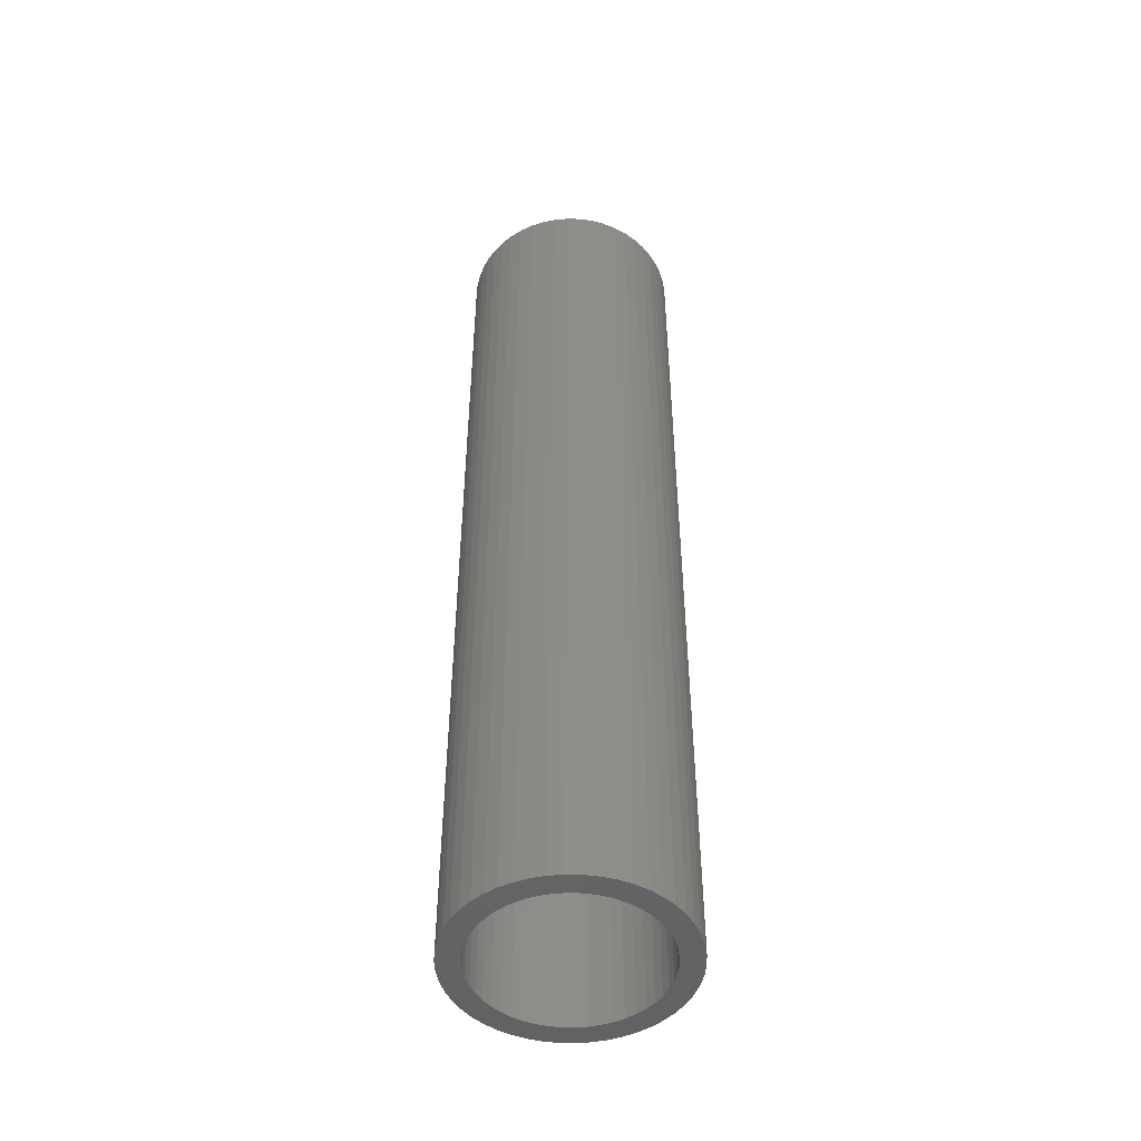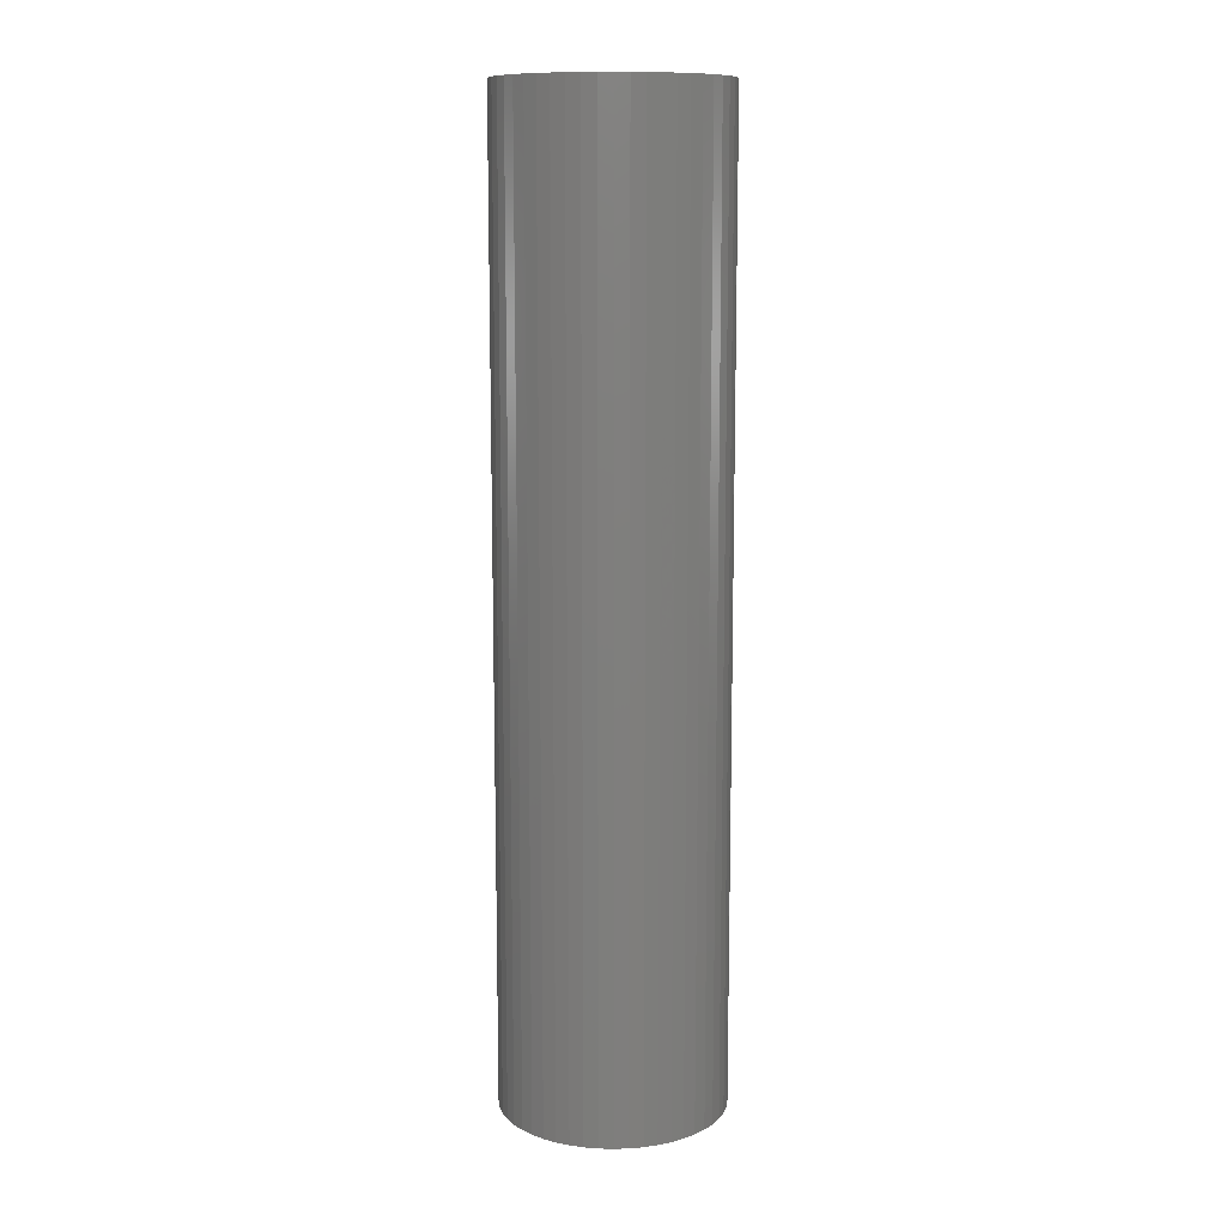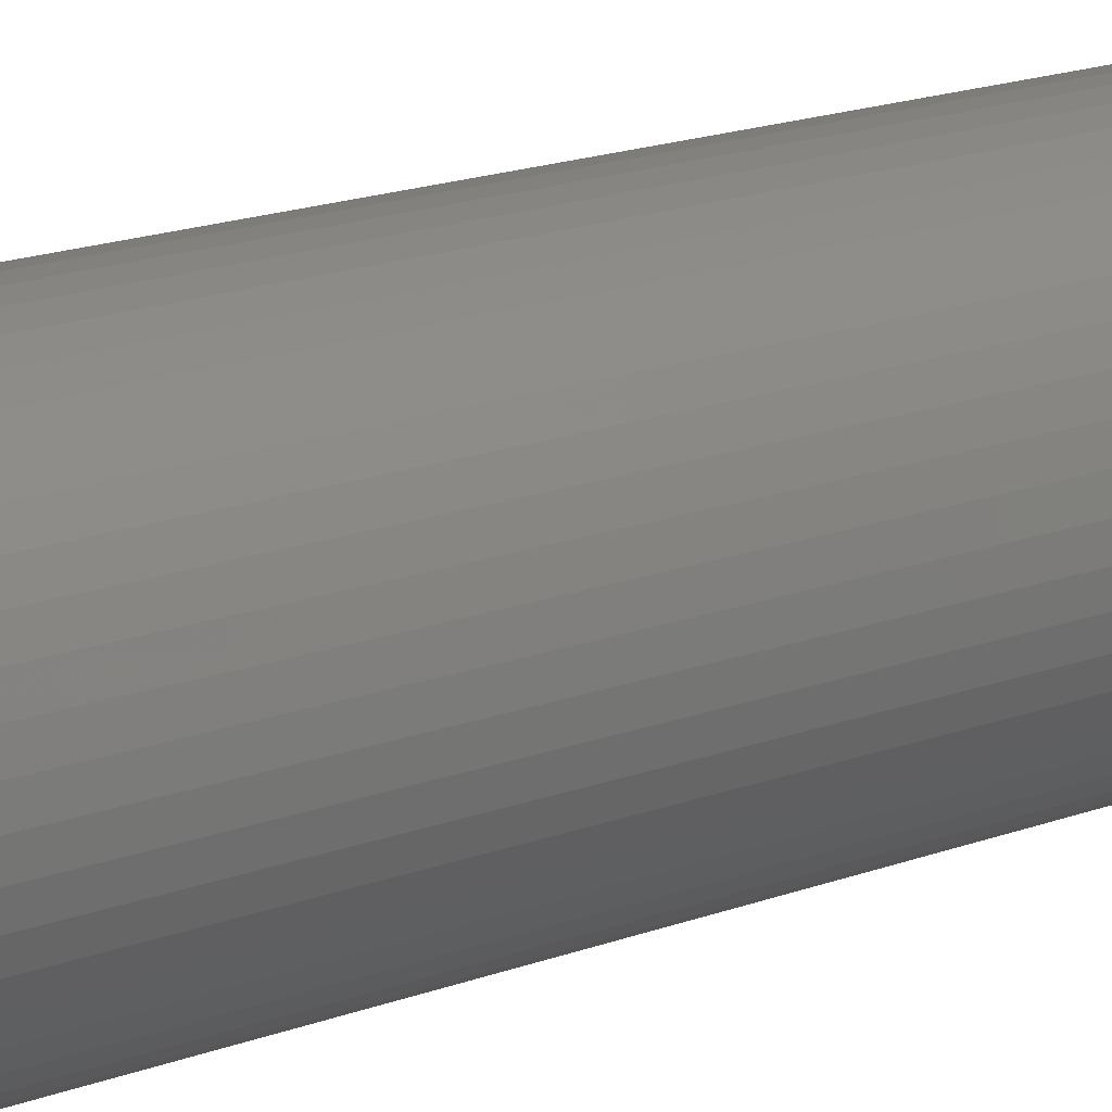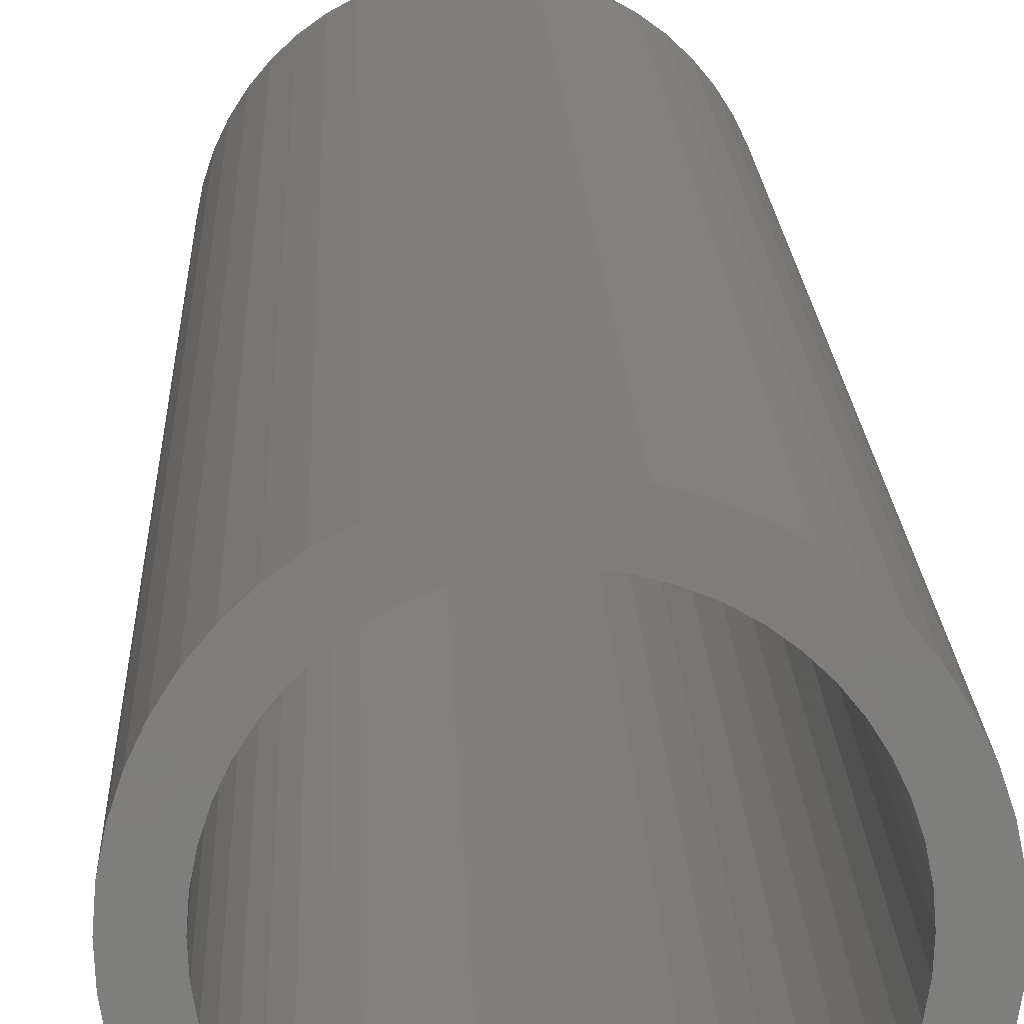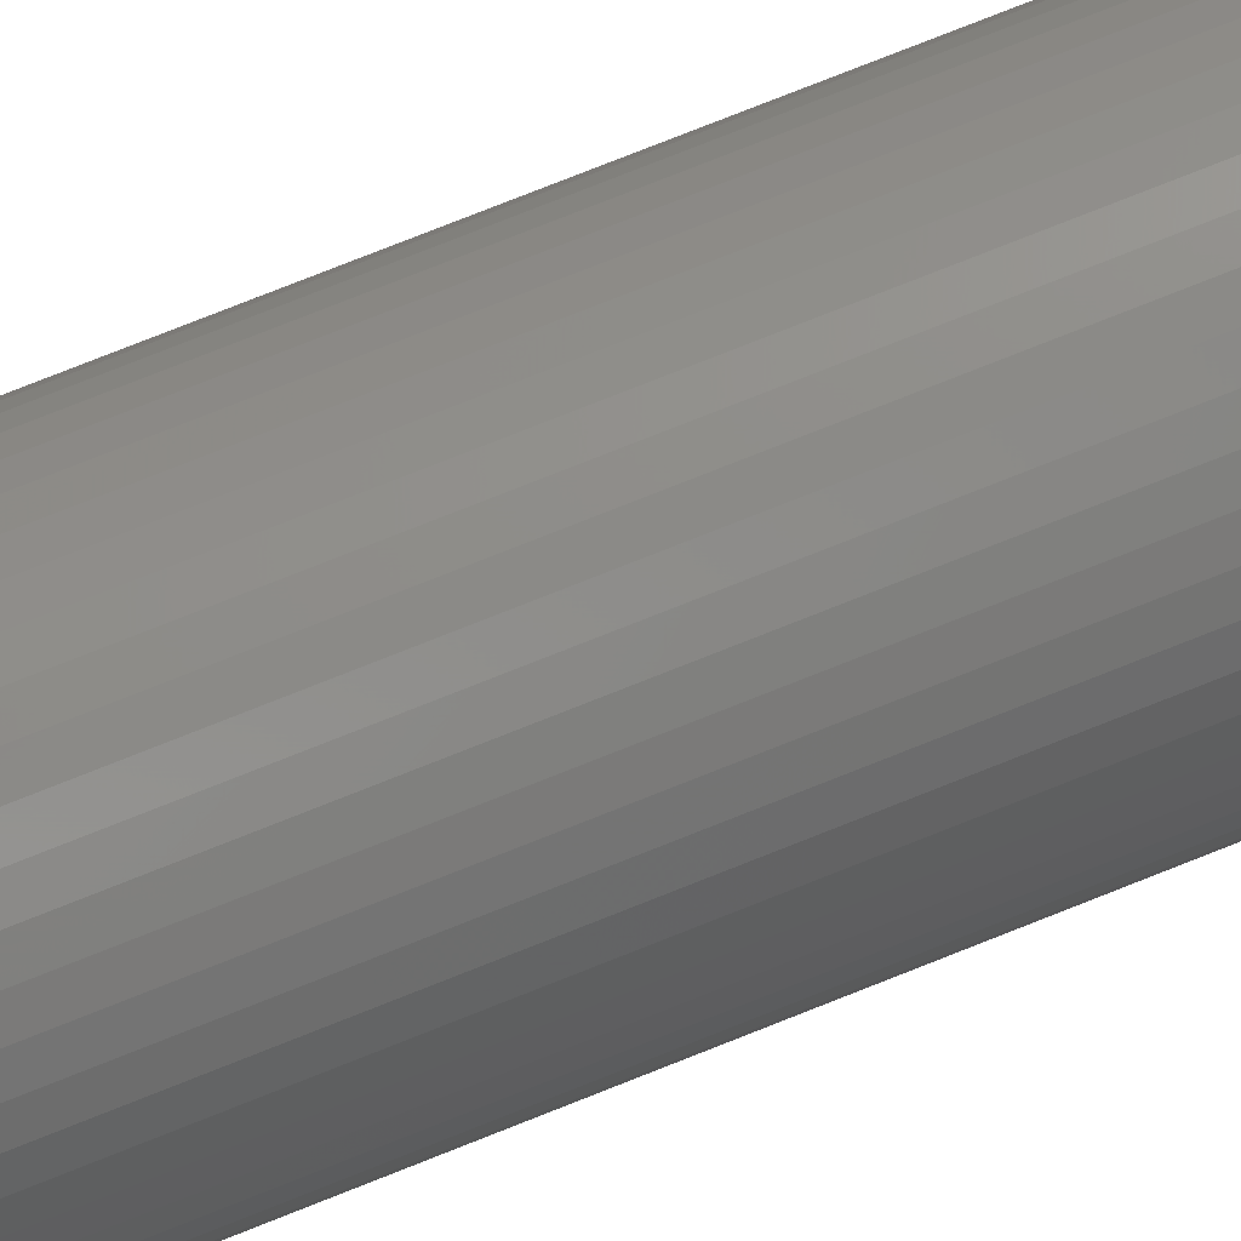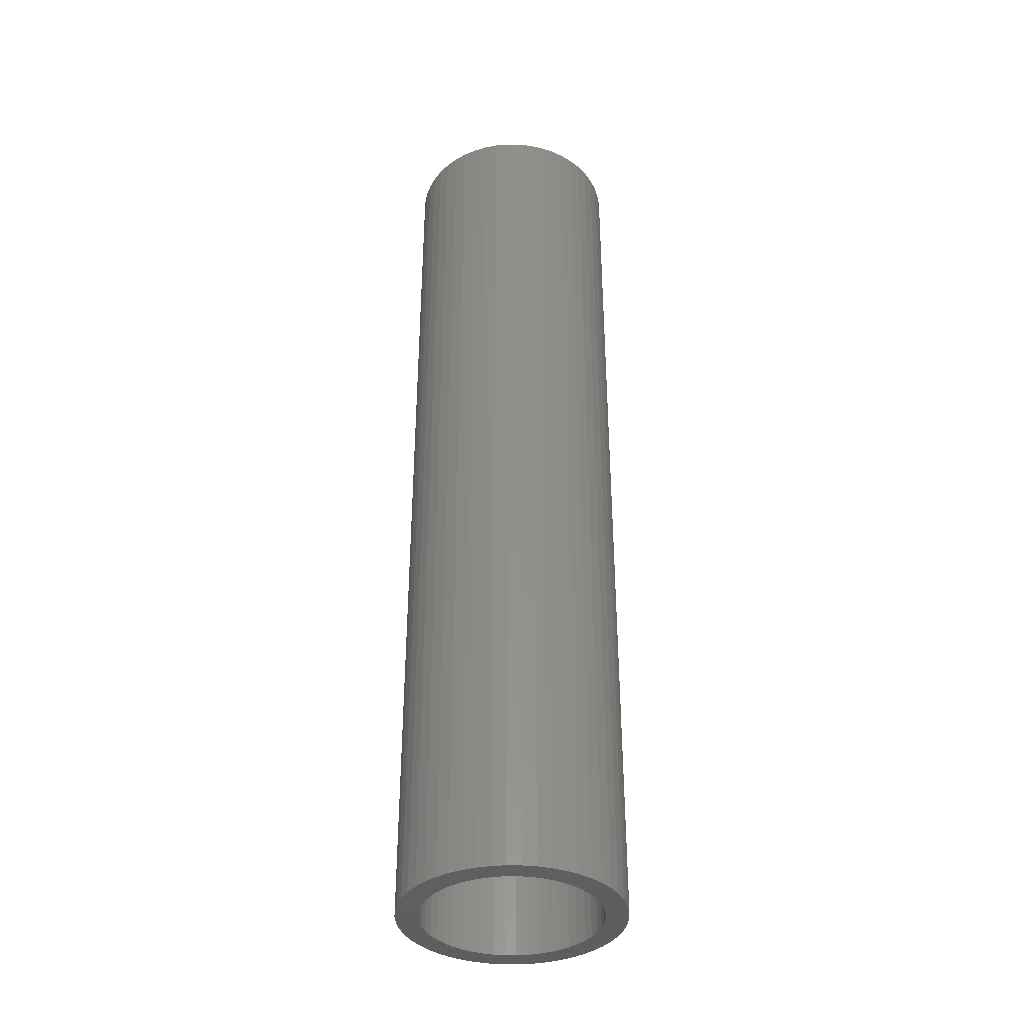
<metadata>
{"format":"stl","ext":"stl","renderer":"f3d","projection":"perspective","resolution":1024,"background":"white","views":[{"elev":-48.5,"azim":20.1,"up":"+Z"},{"elev":11.4,"azim":104.1,"up":"+Z"},{"elev":15.4,"azim":49.7,"up":"+Y"},{"elev":12.0,"azim":-1.4,"up":"+Y"},{"elev":79.4,"azim":68.5,"up":"+Y"},{"elev":-37.2,"azim":92.6,"up":"+Z"}]}
</metadata>
<code>
# stl→obj: 200 verts, 400 faces
v 7.5 0 32.5
v 7.441 0.94 -32.5
v 7.441 0.94 32.5
v 7.5 0 -32.5
v -7.5 0 -32.5
v -7.441 0.94 32.5
v -7.441 0.94 -32.5
v -7.5 0 32.5
v 0.4709 7.485 -32.5
v -0.4709 7.485 32.5
v 0.4709 7.485 32.5
v -0.4709 7.485 -32.5
v -0.4709 -7.485 -32.5
v 0.4709 -7.485 32.5
v -0.4709 -7.485 32.5
v 0.4709 -7.485 -32.5
v 5.467 5.134 -32.5
v 4.781 5.779 32.5
v 5.467 5.134 32.5
v 4.781 5.779 -32.5
v -4.781 5.779 -32.5
v -5.467 5.134 32.5
v -4.781 5.779 32.5
v -5.467 5.134 -32.5
v -2.318 7.133 -32.5
v -3.193 6.786 32.5
v -2.318 7.133 32.5
v -3.193 6.786 -32.5
v 6.068 -4.408 32.5
v 6.572 -3.613 -32.5
v 6.572 -3.613 32.5
v 6.068 -4.408 -32.5
v 6.973 2.761 32.5
v 6.572 3.613 -32.5
v 6.572 3.613 32.5
v 6.973 2.761 -32.5
v 3.193 6.786 -32.5
v 2.318 7.133 32.5
v 3.193 6.786 32.5
v 2.318 7.133 -32.5
v 1.405 7.367 32.5
v 1.405 7.367 -32.5
v 4.019 6.332 -32.5
v 4.019 6.332 32.5
v -6.973 2.761 -32.5
v -6.572 3.613 32.5
v -6.572 3.613 -32.5
v -6.973 2.761 32.5
v 6 0 32.5
v 5.953 0.752 32.5
v 7.264 1.865 32.5
v 7.441 -0.94 32.5
v 5.811 1.492 32.5
v 5.953 -0.752 32.5
v 5.579 2.209 32.5
v 7.264 -1.865 32.5
v 5.258 2.891 32.5
v 6.068 4.408 32.5
v 5.811 -1.492 32.5
v 6.973 -2.761 32.5
v 4.854 3.527 32.5
v 4.374 4.107 32.5
v 3.825 4.623 32.5
v 3.215 5.066 32.5
v 2.555 5.429 32.5
v 1.854 5.706 32.5
v 1.124 5.894 32.5
v 0.3767 5.988 32.5
v -0.3767 5.988 32.5
v -1.124 5.894 32.5
v -1.405 7.367 32.5
v -1.854 5.706 32.5
v -2.555 5.429 32.5
v -3.215 5.066 32.5
v -4.019 6.332 32.5
v -3.825 4.623 32.5
v -4.374 4.107 32.5
v -4.854 3.527 32.5
v -6.068 4.408 32.5
v -5.258 2.891 32.5
v -5.579 2.209 32.5
v -5.811 1.492 32.5
v 5.579 -2.209 32.5
v 5.258 -2.891 32.5
v 4.854 -3.527 32.5
v 5.467 -5.134 32.5
v 4.374 -4.107 32.5
v 4.781 -5.779 32.5
v 3.825 -4.623 32.5
v 4.019 -6.332 32.5
v 3.215 -5.066 32.5
v 3.193 -6.786 32.5
v 2.555 -5.429 32.5
v 2.318 -7.133 32.5
v 1.854 -5.706 32.5
v 1.405 -7.367 32.5
v 1.124 -5.894 32.5
v 0.3767 -5.988 32.5
v -0.3767 -5.988 32.5
v -1.124 -5.894 32.5
v -1.405 -7.367 32.5
v -1.854 -5.706 32.5
v -2.318 -7.133 32.5
v -2.555 -5.429 32.5
v -3.193 -6.786 32.5
v -3.215 -5.066 32.5
v -4.019 -6.332 32.5
v -3.825 -4.623 32.5
v -4.781 -5.779 32.5
v -4.374 -4.107 32.5
v -5.467 -5.134 32.5
v -4.854 -3.527 32.5
v -6.068 -4.408 32.5
v -5.258 -2.891 32.5
v -6.572 -3.613 32.5
v -5.579 -2.209 32.5
v -6.973 -2.761 32.5
v -5.811 -1.492 32.5
v -7.264 -1.865 32.5
v -5.953 -0.752 32.5
v -7.441 -0.94 32.5
v -6 0 32.5
v -7.264 1.865 32.5
v -5.953 0.752 32.5
v -1.405 7.367 -32.5
v 1.405 -7.367 -32.5
v 2.318 -7.133 -32.5
v 3.193 -6.786 -32.5
v 7.264 1.865 -32.5
v 6.068 4.408 -32.5
v -6.068 4.408 -32.5
v -7.264 1.865 -32.5
v -4.019 6.332 -32.5
v 7.441 -0.94 -32.5
v 4.019 -6.332 -32.5
v 5.467 -5.134 -32.5
v 7.264 -1.865 -32.5
v -6.973 -2.761 -32.5
v -7.264 -1.865 -32.5
v 4.781 -5.779 -32.5
v 6.973 -2.761 -32.5
v -5.467 -5.134 -32.5
v -4.781 -5.779 -32.5
v -6.068 -4.408 -32.5
v -6.572 -3.613 -32.5
v 6 0 -32.5
v 5.953 -0.752 -32.5
v 5.811 -1.492 -32.5
v 5.953 0.752 -32.5
v 5.579 -2.209 -32.5
v 5.258 -2.891 -32.5
v 5.811 1.492 -32.5
v 4.854 -3.527 -32.5
v 4.374 -4.107 -32.5
v 3.825 -4.623 -32.5
v 3.215 -5.066 -32.5
v 2.555 -5.429 -32.5
v 1.854 -5.706 -32.5
v 1.124 -5.894 -32.5
v 0.3767 -5.988 -32.5
v -0.3767 -5.988 -32.5
v -1.124 -5.894 -32.5
v -1.405 -7.367 -32.5
v -1.854 -5.706 -32.5
v -2.318 -7.133 -32.5
v -2.555 -5.429 -32.5
v -3.193 -6.786 -32.5
v -3.215 -5.066 -32.5
v -4.019 -6.332 -32.5
v -3.825 -4.623 -32.5
v -4.374 -4.107 -32.5
v -4.854 -3.527 -32.5
v -5.258 -2.891 -32.5
v -5.579 -2.209 -32.5
v -5.811 -1.492 -32.5
v 5.579 2.209 -32.5
v 5.258 2.891 -32.5
v 4.854 3.527 -32.5
v 4.374 4.107 -32.5
v 3.825 4.623 -32.5
v 3.215 5.066 -32.5
v 2.555 5.429 -32.5
v 1.854 5.706 -32.5
v 1.124 5.894 -32.5
v 0.3767 5.988 -32.5
v -0.3767 5.988 -32.5
v -1.124 5.894 -32.5
v -1.854 5.706 -32.5
v -2.555 5.429 -32.5
v -3.215 5.066 -32.5
v -3.825 4.623 -32.5
v -4.374 4.107 -32.5
v -4.854 3.527 -32.5
v -5.258 2.891 -32.5
v -5.579 2.209 -32.5
v -5.811 1.492 -32.5
v -5.953 0.752 -32.5
v -6 0 -32.5
v -5.953 -0.752 -32.5
v -7.441 -0.94 -32.5
f 1 2 3
f 2 1 4
f 5 6 7
f 6 5 8
f 9 10 11
f 10 9 12
f 13 14 15
f 14 13 16
f 17 18 19
f 18 17 20
f 21 22 23
f 22 21 24
f 25 26 27
f 26 25 28
f 29 30 31
f 30 29 32
f 33 34 35
f 34 33 36
f 37 38 39
f 38 37 40
f 40 41 38
f 41 40 42
f 43 39 44
f 39 43 37
f 45 46 47
f 46 45 48
f 49 1 3
f 50 3 51
f 1 49 52
f 53 51 33
f 54 52 49
f 55 33 35
f 52 54 56
f 57 35 58
f 59 56 54
f 56 59 60
f 3 50 49
f 51 53 50
f 33 55 53
f 61 58 19
f 35 57 55
f 58 61 57
f 62 19 18
f 19 62 61
f 63 18 44
f 18 63 62
f 44 64 63
f 39 64 44
f 39 65 64
f 38 65 39
f 38 66 65
f 41 66 38
f 41 67 66
f 11 67 41
f 11 68 67
f 11 69 68
f 10 69 11
f 10 70 69
f 71 70 10
f 71 72 70
f 27 72 71
f 27 73 72
f 26 73 27
f 26 74 73
f 75 74 26
f 74 75 76
f 23 76 75
f 76 23 77
f 22 77 23
f 77 22 78
f 79 78 22
f 78 79 80
f 46 80 79
f 80 46 81
f 81 48 82
f 48 81 46
f 83 60 59
f 60 83 31
f 84 31 83
f 31 84 29
f 85 29 84
f 29 85 86
f 87 86 85
f 86 87 88
f 89 88 87
f 88 89 90
f 91 90 89
f 91 92 90
f 93 92 91
f 93 94 92
f 95 94 93
f 95 96 94
f 97 96 95
f 97 14 96
f 98 14 97
f 99 14 98
f 99 15 14
f 100 15 99
f 100 101 15
f 102 101 100
f 102 103 101
f 104 103 102
f 104 105 103
f 106 105 104
f 107 106 108
f 106 107 105
f 109 108 110
f 108 109 107
f 111 110 112
f 113 112 114
f 110 111 109
f 115 114 116
f 117 116 118
f 119 118 120
f 112 113 111
f 121 120 122
f 123 82 48
f 82 123 124
f 114 115 113
f 6 124 123
f 116 117 115
f 124 6 122
f 118 119 117
f 8 122 6
f 120 121 119
f 122 8 121
f 12 71 10
f 71 12 125
f 16 96 14
f 96 16 126
f 127 92 94
f 92 127 128
f 51 36 33
f 36 51 129
f 3 129 51
f 129 3 2
f 58 17 19
f 17 58 130
f 35 130 58
f 130 35 34
f 42 11 41
f 11 42 9
f 20 44 18
f 44 20 43
f 47 79 131
f 79 47 46
f 131 22 24
f 22 131 79
f 132 48 45
f 48 132 123
f 7 123 132
f 123 7 6
f 28 75 26
f 75 28 133
f 133 23 75
f 23 133 21
f 125 27 71
f 27 125 25
f 52 4 1
f 4 52 134
f 128 90 92
f 90 128 135
f 86 32 29
f 32 86 136
f 56 134 52
f 134 56 137
f 138 119 139
f 119 138 117
f 140 86 88
f 86 140 136
f 31 141 60
f 141 31 30
f 142 109 111
f 109 142 143
f 144 115 145
f 115 144 113
f 146 4 134
f 147 134 137
f 4 146 2
f 148 137 141
f 149 2 146
f 150 141 30
f 2 149 129
f 151 30 32
f 152 129 149
f 129 152 36
f 134 147 146
f 137 148 147
f 141 150 148
f 153 32 136
f 30 151 150
f 32 153 151
f 154 136 140
f 136 154 153
f 155 140 135
f 140 155 154
f 135 156 155
f 128 156 135
f 128 157 156
f 127 157 128
f 127 158 157
f 126 158 127
f 126 159 158
f 16 159 126
f 16 160 159
f 16 161 160
f 13 161 16
f 13 162 161
f 163 162 13
f 163 164 162
f 165 164 163
f 165 166 164
f 167 166 165
f 167 168 166
f 169 168 167
f 168 169 170
f 143 170 169
f 170 143 171
f 142 171 143
f 171 142 172
f 144 172 142
f 172 144 173
f 145 173 144
f 173 145 174
f 174 138 175
f 138 174 145
f 176 36 152
f 36 176 34
f 177 34 176
f 34 177 130
f 178 130 177
f 130 178 17
f 179 17 178
f 17 179 20
f 180 20 179
f 20 180 43
f 181 43 180
f 181 37 43
f 182 37 181
f 182 40 37
f 183 40 182
f 183 42 40
f 184 42 183
f 184 9 42
f 185 9 184
f 186 9 185
f 186 12 9
f 187 12 186
f 187 125 12
f 188 125 187
f 188 25 125
f 189 25 188
f 189 28 25
f 190 28 189
f 133 190 191
f 190 133 28
f 21 191 192
f 191 21 133
f 24 192 193
f 131 193 194
f 192 24 21
f 47 194 195
f 45 195 196
f 132 196 197
f 193 131 24
f 7 197 198
f 139 175 138
f 175 139 199
f 194 47 131
f 200 199 139
f 195 45 47
f 199 200 198
f 196 132 45
f 5 198 200
f 197 7 132
f 198 5 7
f 126 94 96
f 94 126 127
f 135 88 90
f 88 135 140
f 60 137 56
f 137 60 141
f 163 15 101
f 15 163 13
f 167 103 105
f 103 167 165
f 165 101 103
f 101 165 163
f 142 113 144
f 113 142 111
f 145 117 138
f 117 145 115
f 139 121 200
f 121 139 119
f 200 8 5
f 8 200 121
f 169 105 107
f 105 169 167
f 143 107 109
f 107 143 169
f 82 195 81
f 195 82 196
f 177 61 178
f 61 177 57
f 183 65 66
f 65 183 182
f 189 72 73
f 72 189 188
f 81 194 80
f 194 81 195
f 147 49 146
f 49 147 54
f 157 95 93
f 95 157 158
f 149 53 152
f 53 149 50
f 180 62 63
f 62 180 179
f 78 192 77
f 192 78 193
f 187 69 70
f 69 187 186
f 192 76 77
f 76 192 191
f 146 50 149
f 50 146 49
f 151 83 150
f 83 151 84
f 161 100 99
f 100 161 162
f 158 97 95
f 97 158 159
f 178 62 179
f 62 178 61
f 186 68 69
f 68 186 185
f 184 66 67
f 66 184 183
f 181 63 64
f 63 181 180
f 182 64 65
f 64 182 181
f 122 197 124
f 197 122 198
f 124 196 82
f 196 124 197
f 80 193 78
f 193 80 194
f 188 70 72
f 70 188 187
f 190 73 74
f 73 190 189
f 191 74 76
f 74 191 190
f 148 54 147
f 54 148 59
f 162 102 100
f 102 162 164
f 112 173 114
f 173 112 172
f 159 98 97
f 98 159 160
f 176 57 177
f 57 176 55
f 152 55 176
f 55 152 53
f 185 67 68
f 67 185 184
f 156 93 91
f 93 156 157
f 154 89 87
f 89 154 155
f 154 85 153
f 85 154 87
f 120 198 122
f 198 120 199
f 116 175 118
f 175 116 174
f 114 174 116
f 174 114 173
f 150 59 148
f 59 150 83
f 155 91 89
f 91 155 156
f 153 84 151
f 84 153 85
f 170 110 108
f 110 170 171
f 160 99 98
f 99 160 161
f 166 106 104
f 106 166 168
f 118 199 120
f 199 118 175
f 110 172 112
f 172 110 171
f 168 108 106
f 108 168 170
f 164 104 102
f 104 164 166

</code>
